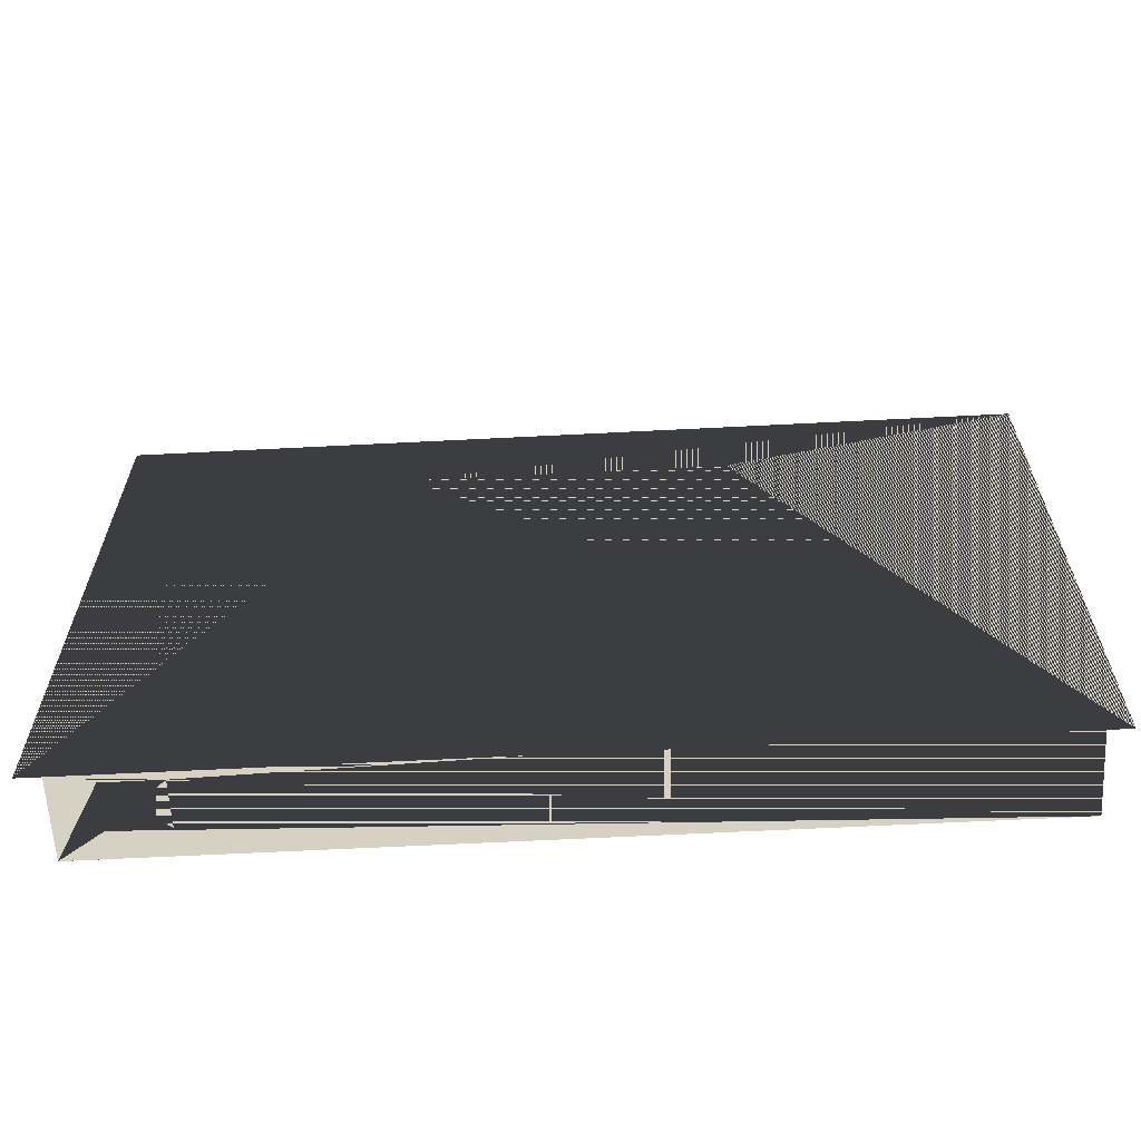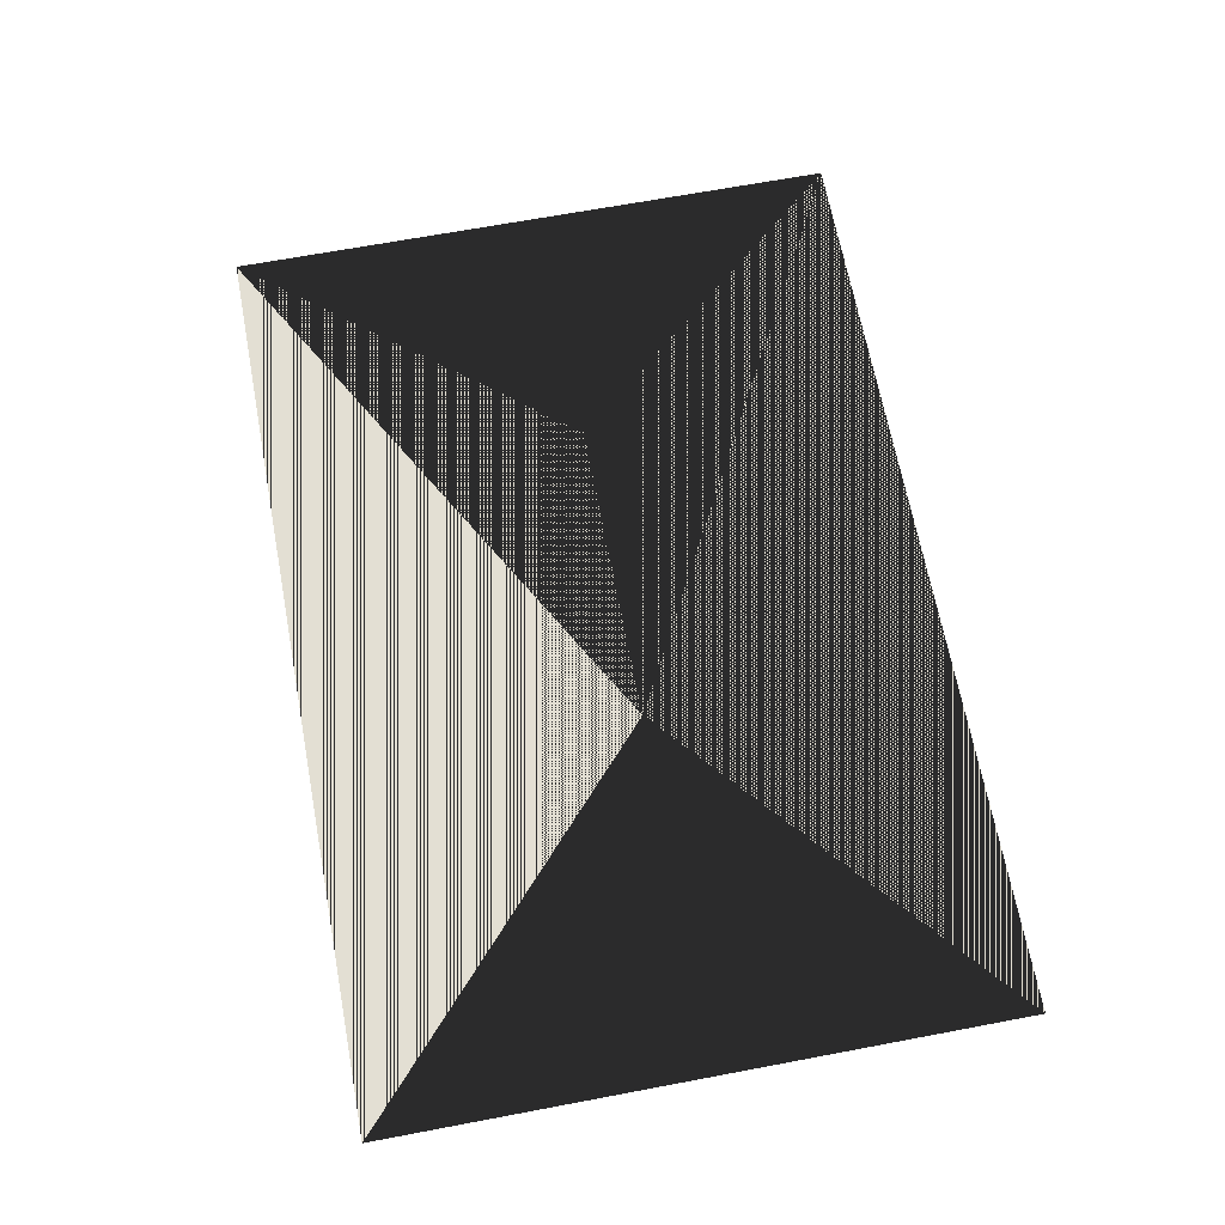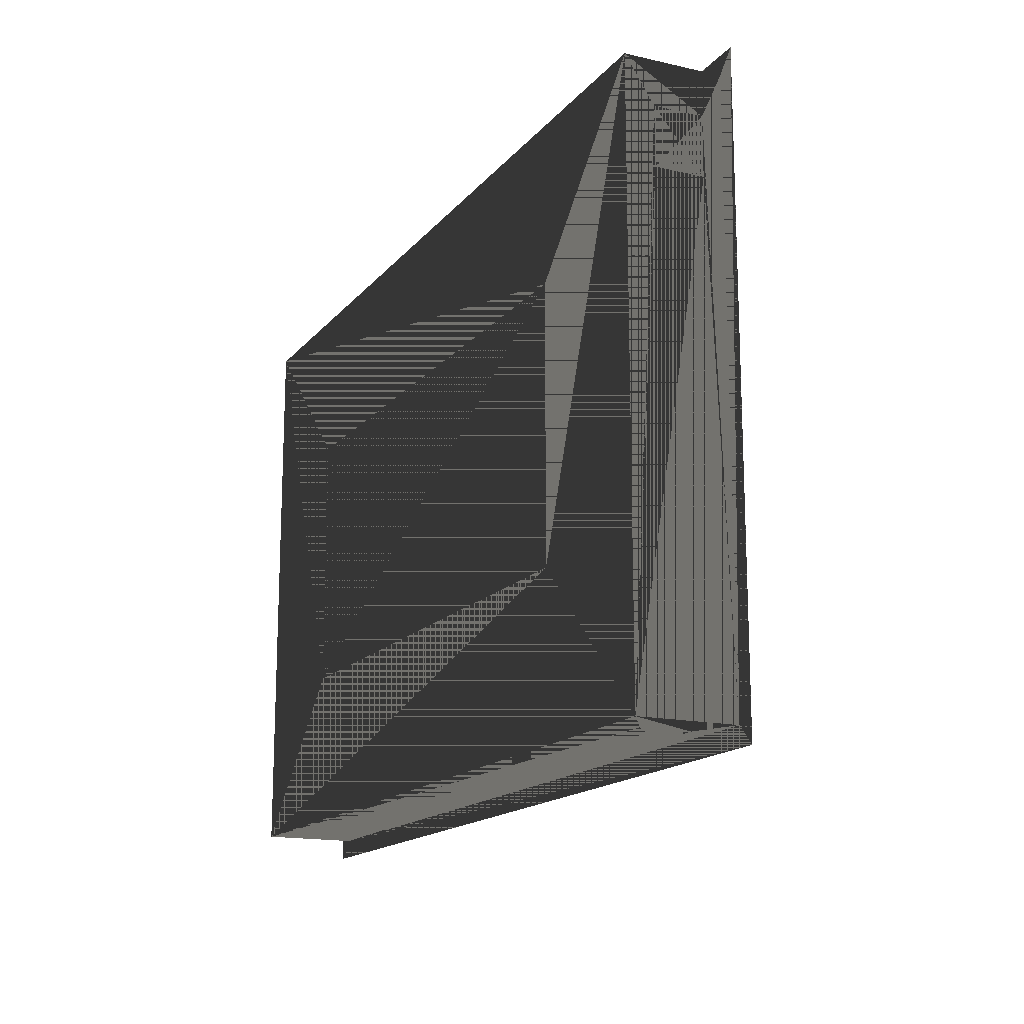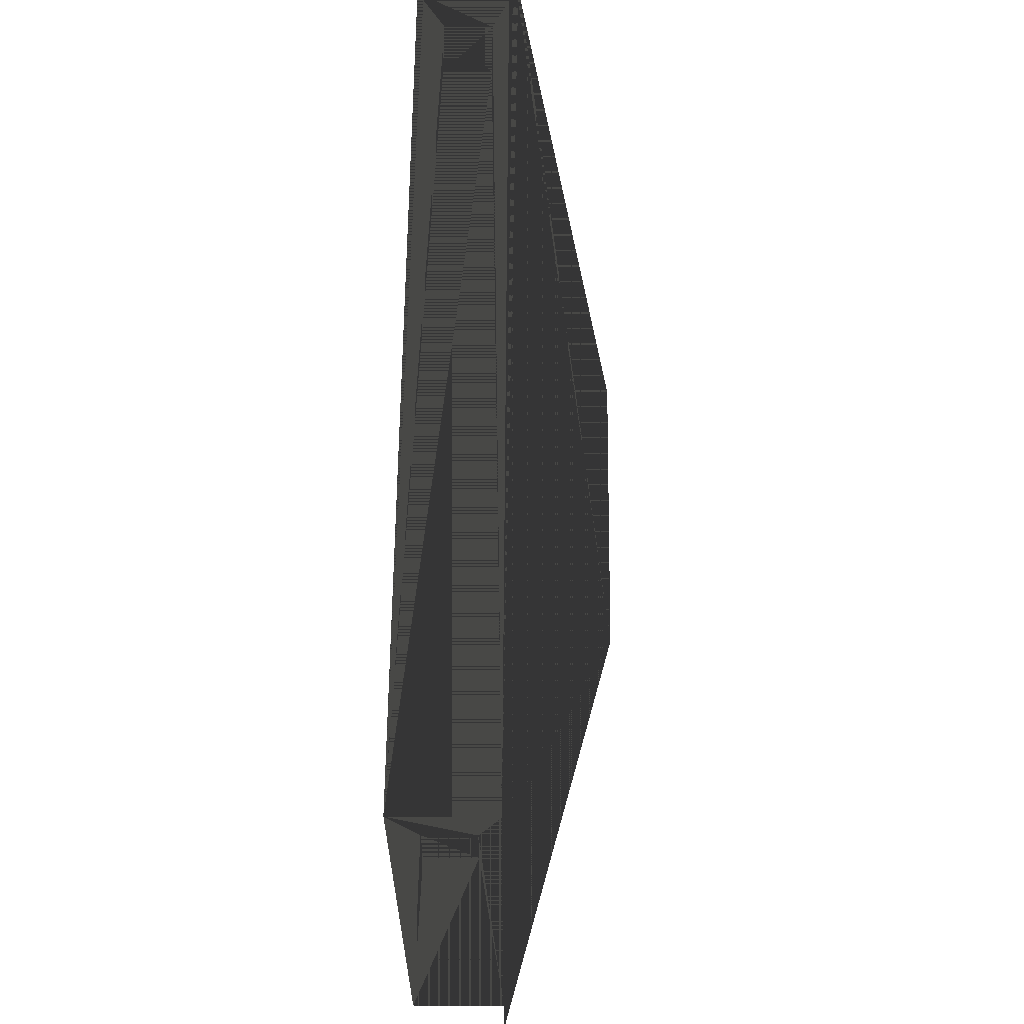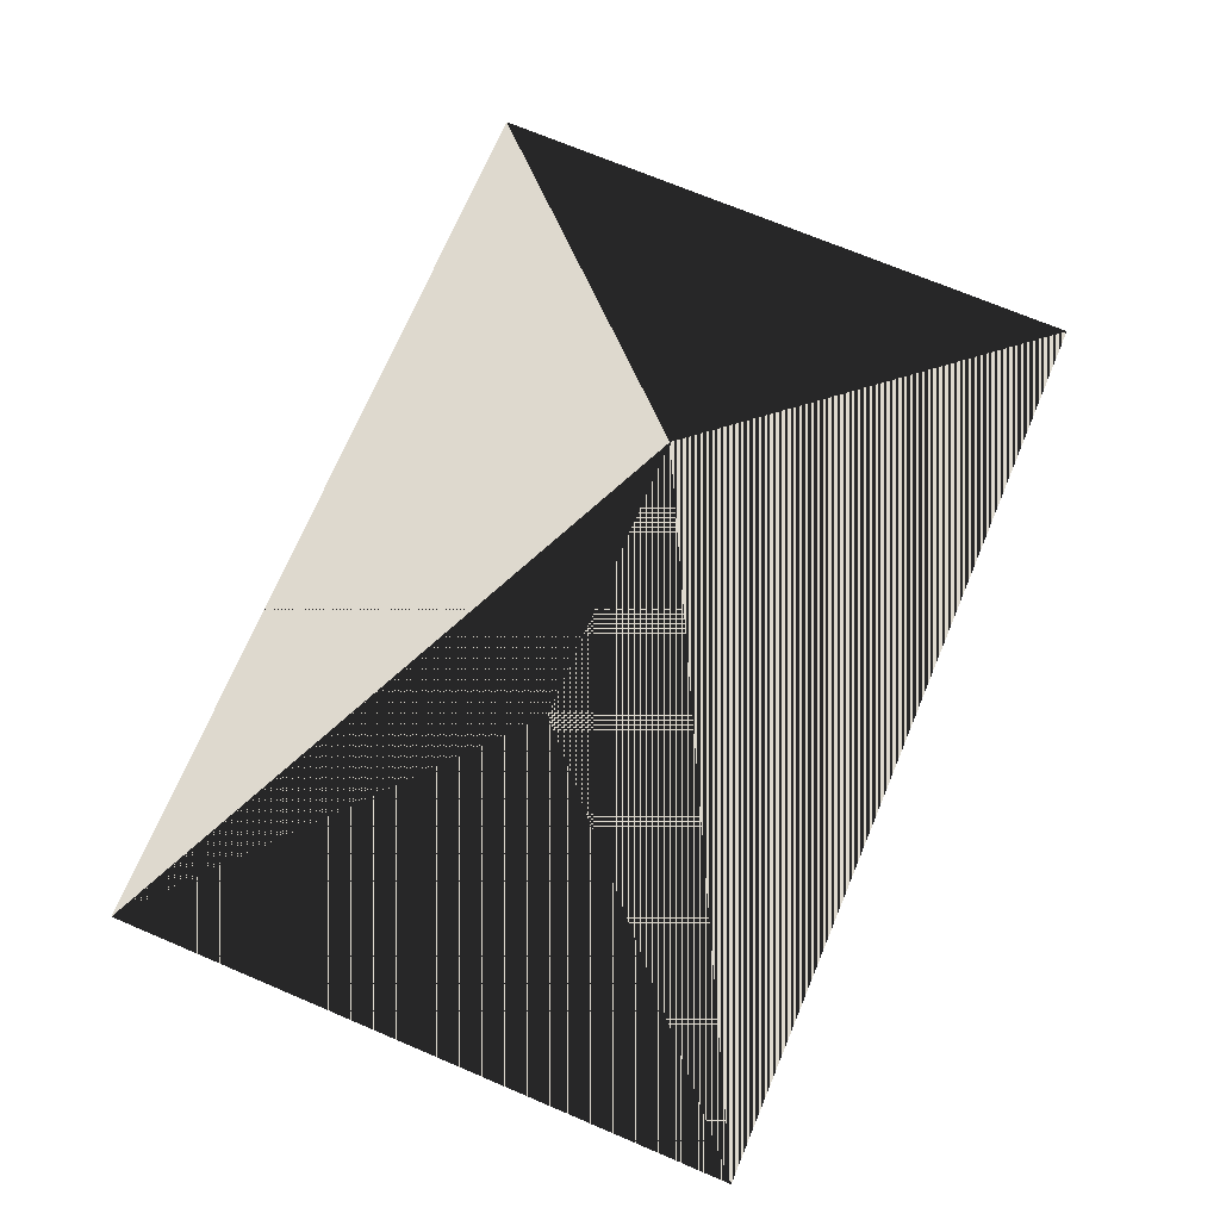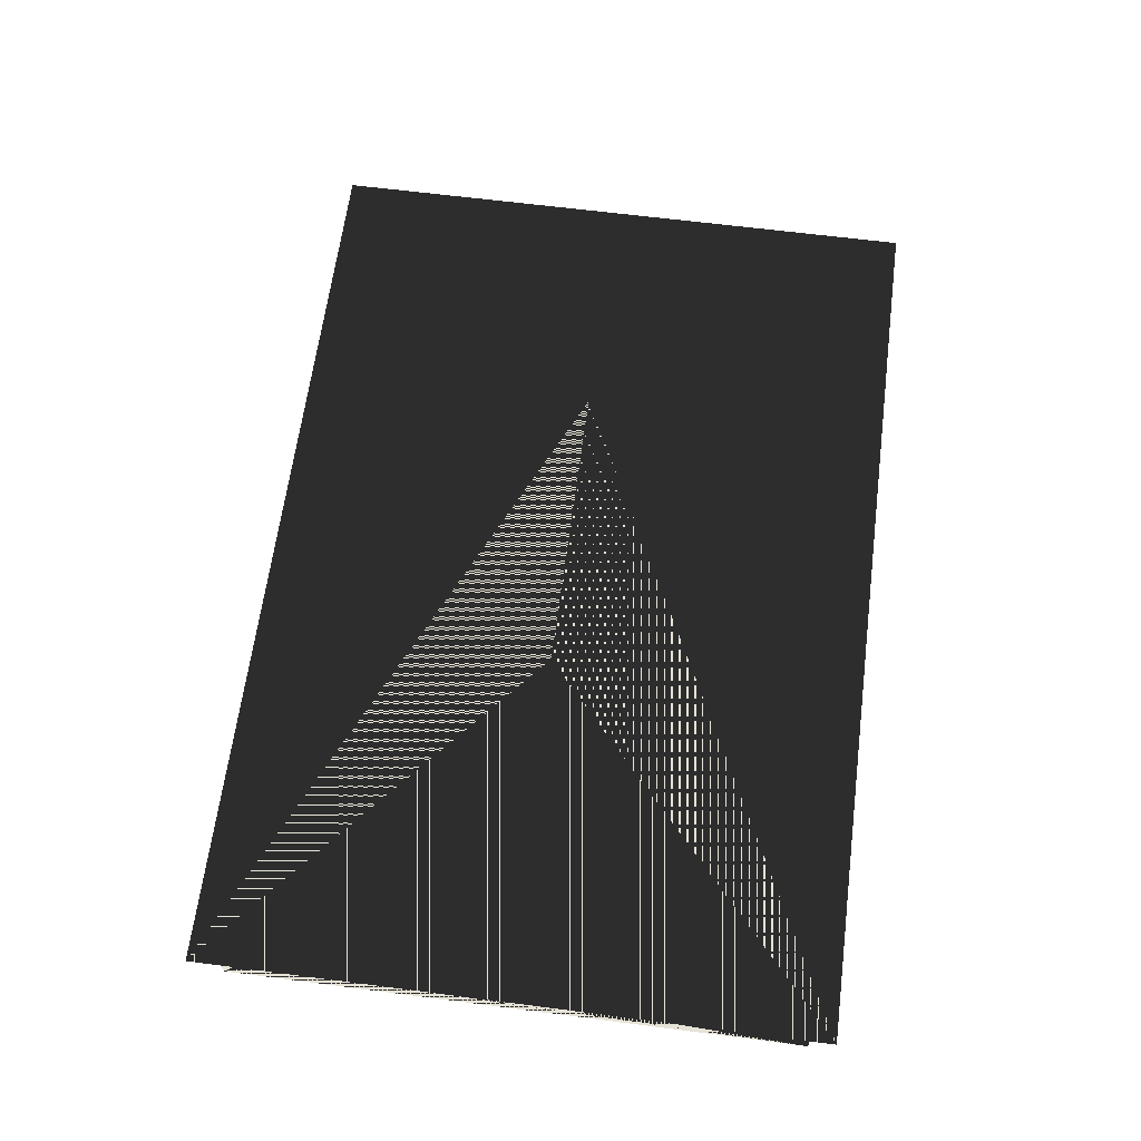
<metadata>
{"format":"obj","ext":"obj","renderer":"f3d","projection":"perspective","resolution":1024,"background":"white","views":[{"elev":-62.1,"azim":3.0,"up":"+Y"},{"elev":67.0,"azim":-100.7,"up":"+Z"},{"elev":-15.7,"azim":-115.5,"up":"+Y"},{"elev":61.9,"azim":-89.4,"up":"+Y"},{"elev":71.5,"azim":112.9,"up":"+Z"},{"elev":63.9,"azim":97.4,"up":"+Z"}]}
</metadata>
<code>
v -8.845 4.23 3.05
v 8.845 -4.23 3.05
v 8.845 4.23 3.05
v -8.845 -4.23 3.05
v 13.85 9.23 3.05
v 8.845 4.23 3.05
v 8.845 -4.23 3.05
v 13.85 -9.23 3.05
v -13.85 9.23 3.05
v -13.85 -9.23 3.05
v 4.615 0 6.33
v 14.45 -9.83 3.05
v 14.45 9.83 3.05
v -14.45 9.83 3.05
v -4.615 0 6.33
v 14.45 9.83 3.05
v 4.615 0 6.33
v -14.45 -9.83 3.05
v 14.45 -9.83 3.05
v -4.615 0 6.33
v -14.45 9.83 3.05
v -14.45 -9.83 3.05
v 14.45 9.83 3.05
v -14.45 9.83 3.05
v -8.845 4.23 -0
v 8.845 -4.23 -0
v 8.845 4.23 -0
v -8.845 -4.23 -0
v -13.85 -9.23 -0
v 13.85 -9.23 -0
v -12.46 -9.23 2.424
v -12.46 -9.23 0.9
v -10.62 -9.23 0.9
v -10.62 -9.23 2.424
v -13.85 -9.23 3.05
v -13.85 -9.23 0
v 13.85 9.23 -0
v 13.85 -7.84 2.424
v 13.85 -7.84 0.9
v 13.85 -6.01 0.9
v 13.85 -6.01 2.424
v -13.85 9.23 -0
v 12.46 9.23 2.424
v 12.46 9.23 0.9
v 10.62 9.23 0.9
v 10.62 9.23 2.424
v -8.845 4.23 3.05
v -13.85 9.23 0
v -13.85 9.23 3.05
v -8.845 4.23 0
v -13.85 7.84 2.424
v -13.85 7.84 0.9
v -13.85 6.01 0.9
v -13.85 6.01 2.424
f 1 2 3
f 3 2 1
f 1 4 2
f 2 4 1
f 5 6 7
f 7 6 5
f 5 7 8
f 8 7 5
f 9 1 5
f 5 1 9
f 1 3 5
f 5 3 1
f 4 10 8
f 8 10 4
f 2 4 8
f 8 4 2
f 1 9 4
f 4 9 1
f 9 10 4
f 4 10 9
f 11 12 13
f 13 12 11
f 14 15 16
f 16 15 14
f 15 17 16
f 16 17 15
f 15 18 19
f 19 18 15
f 11 15 12
f 12 15 11
f 20 21 22
f 22 21 20
f 5 12 23
f 23 12 5
f 5 8 12
f 12 8 5
f 13 24 5
f 5 24 13
f 21 9 5
f 5 9 21
f 8 10 18
f 18 10 8
f 12 8 18
f 18 8 12
f 9 21 10
f 10 21 9
f 21 18 10
f 10 18 21
f 1 2 3
f 3 2 1
f 1 4 2
f 2 4 1
f 25 26 27
f 27 26 25
f 25 28 26
f 26 28 25
f 2 27 3
f 3 27 2
f 2 26 27
f 27 26 2
f 1 27 3
f 3 27 1
f 1 25 27
f 27 25 1
f 4 26 2
f 2 26 4
f 4 28 26
f 26 28 4
f 4 25 1
f 1 25 4
f 4 28 25
f 25 28 4
f 4 10 8
f 8 10 4
f 2 4 8
f 8 4 2
f 28 29 30
f 30 29 28
f 26 28 30
f 30 28 26
f 8 26 2
f 2 26 8
f 8 30 26
f 26 30 8
f 4 26 2
f 2 26 4
f 4 28 26
f 26 28 4
f 10 31 29
f 29 31 10
f 29 32 31
f 31 32 29
f 29 32 30
f 30 32 29
f 30 33 32
f 32 33 30
f 8 34 30
f 30 34 8
f 30 33 34
f 34 33 30
f 10 31 8
f 8 31 10
f 8 34 31
f 31 34 8
f 31 32 33 34
f 34 33 32 31
f 35 28 4
f 4 28 35
f 35 36 28
f 28 36 35
f 5 6 7
f 7 6 5
f 5 7 8
f 8 7 5
f 37 27 26
f 26 27 37
f 37 26 30
f 30 26 37
f 8 38 30
f 30 38 8
f 30 39 38
f 38 39 30
f 30 39 37
f 37 39 30
f 37 40 39
f 39 40 37
f 5 41 37
f 37 41 5
f 37 40 41
f 41 40 37
f 8 38 5
f 5 38 8
f 5 41 38
f 38 41 5
f 38 39 40 41
f 41 40 39 38
f 3 37 5
f 5 37 3
f 3 27 37
f 37 27 3
f 8 26 2
f 2 26 8
f 8 30 26
f 26 30 8
f 2 27 3
f 3 27 2
f 2 26 27
f 27 26 2
f 9 1 5
f 5 1 9
f 1 3 5
f 5 3 1
f 42 25 37
f 37 25 42
f 25 27 37
f 37 27 25
f 3 37 5
f 5 37 3
f 3 27 37
f 37 27 3
f 5 43 37
f 37 43 5
f 37 44 43
f 43 44 37
f 37 44 42
f 42 44 37
f 42 45 44
f 44 45 42
f 9 46 42
f 42 46 9
f 42 45 46
f 46 45 42
f 5 43 9
f 9 43 5
f 9 46 43
f 43 46 9
f 43 44 45 46
f 46 45 44 43
f 1 27 3
f 3 27 1
f 1 25 27
f 27 25 1
f 47 48 49
f 49 48 47
f 47 50 48
f 48 50 47
f 1 9 4
f 4 9 1
f 9 10 4
f 4 10 9
f 25 42 28
f 28 42 25
f 42 29 28
f 28 29 42
f 4 25 1
f 1 25 4
f 4 28 25
f 25 28 4
f 1 48 49
f 49 48 1
f 1 25 48
f 48 25 1
f 35 28 4
f 4 28 35
f 35 36 28
f 28 36 35
f 9 51 42
f 42 51 9
f 42 52 51
f 51 52 42
f 42 52 29
f 29 52 42
f 29 53 52
f 52 53 29
f 10 54 29
f 29 54 10
f 29 53 54
f 54 53 29
f 9 51 10
f 10 51 9
f 10 54 51
f 51 54 10
f 51 52 53 54
f 54 53 52 51

</code>
